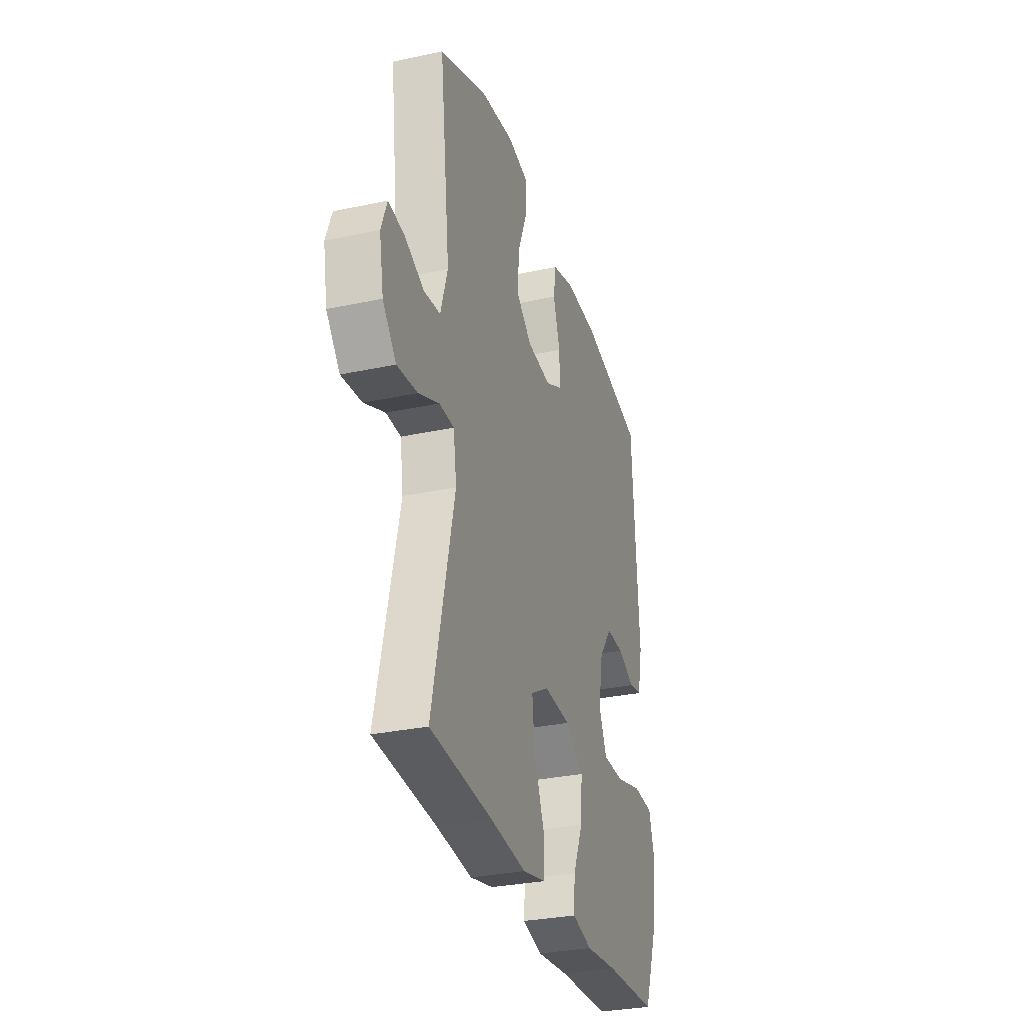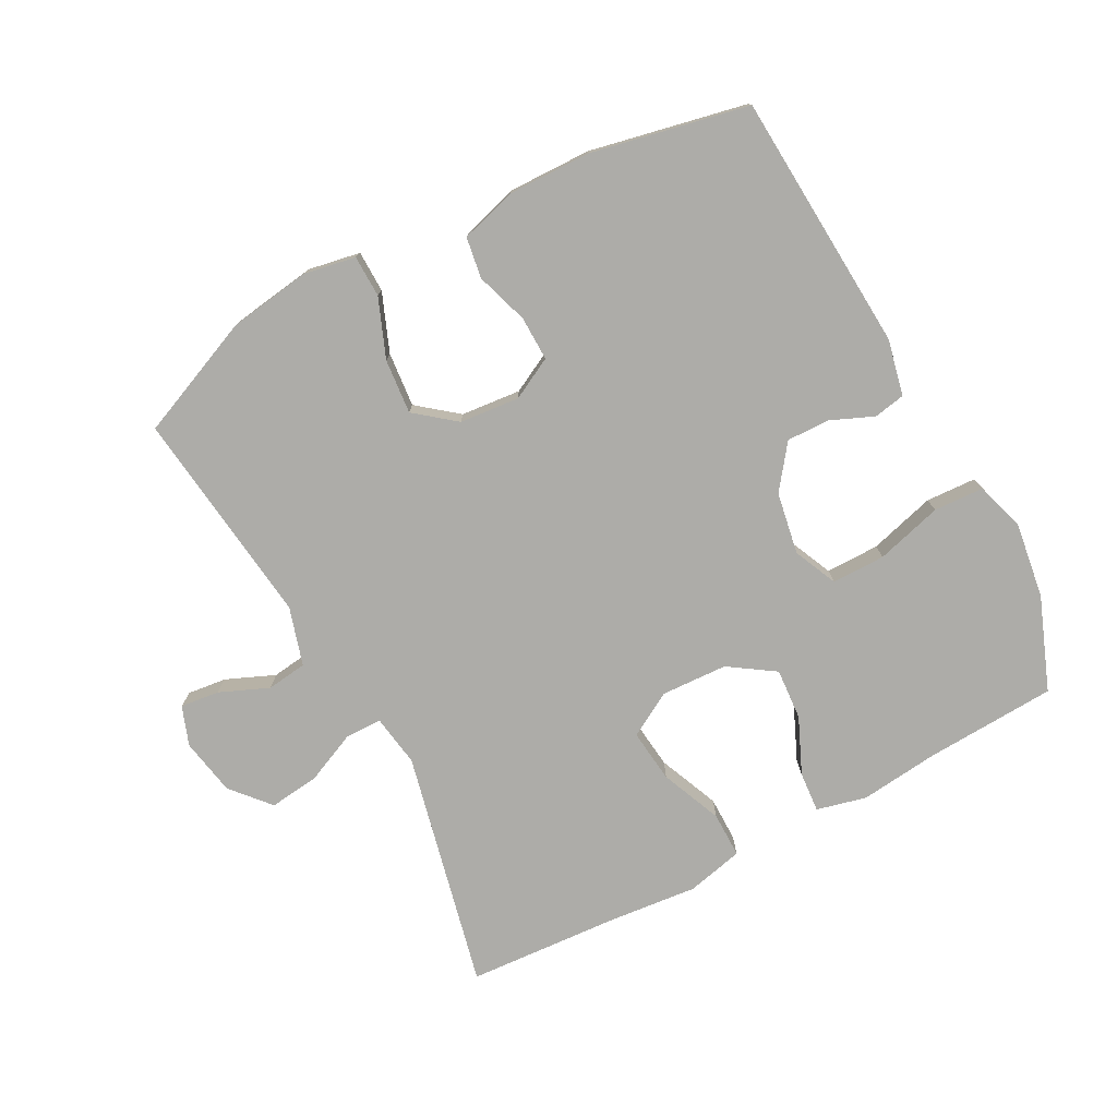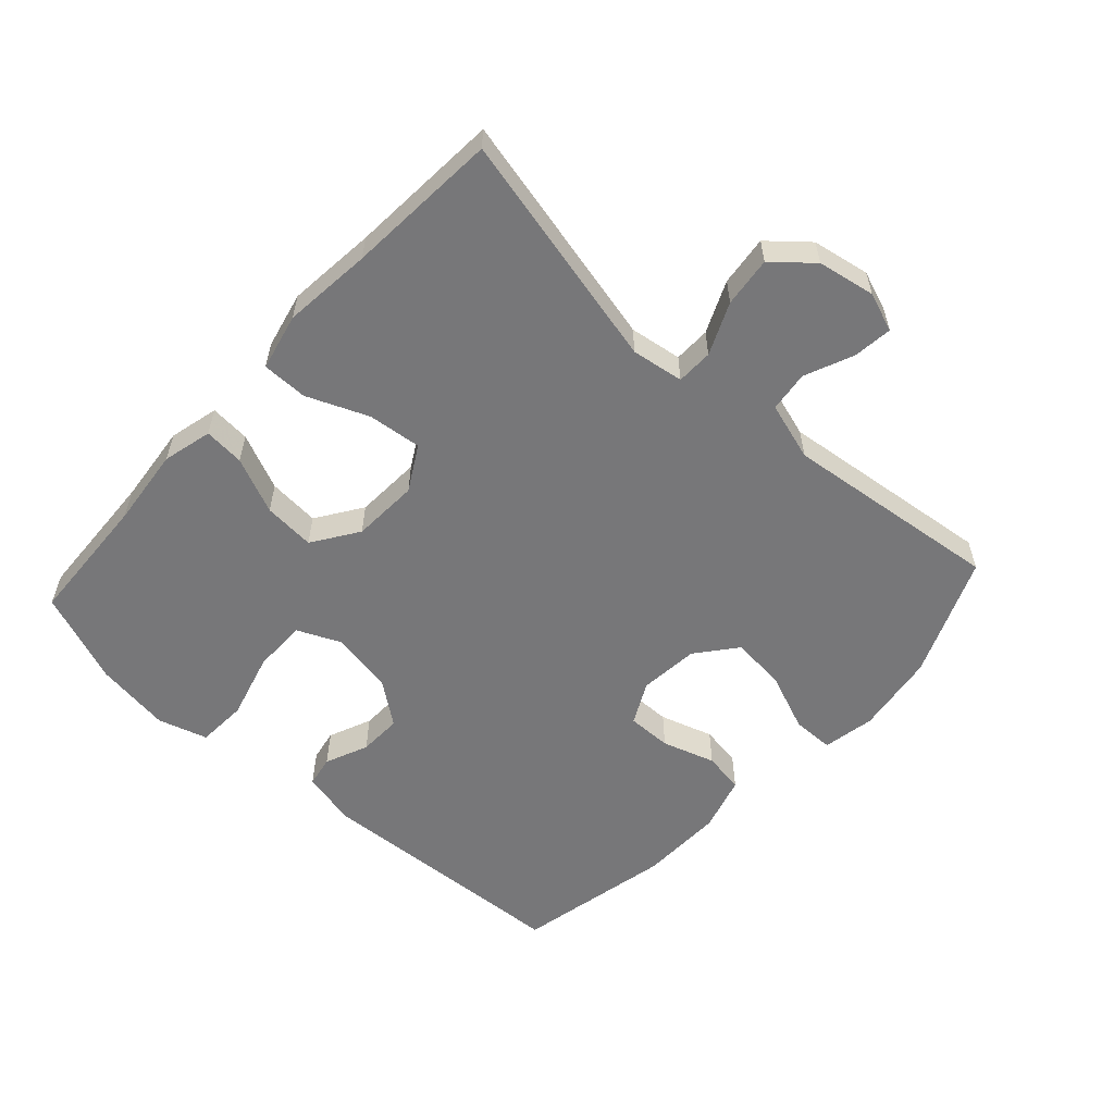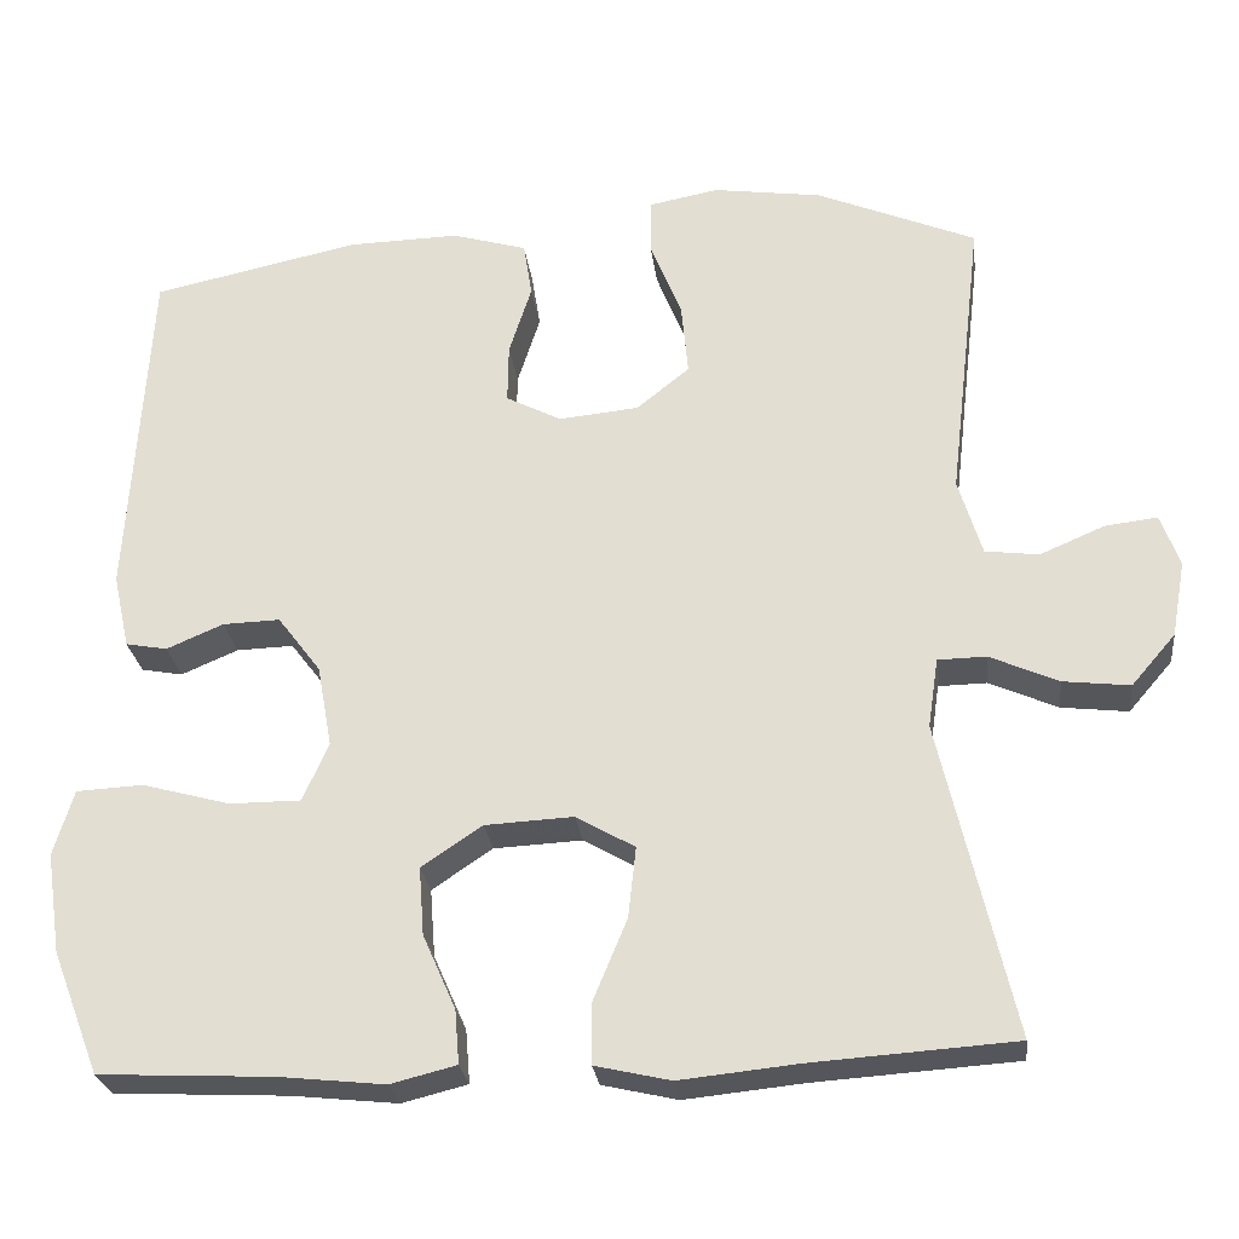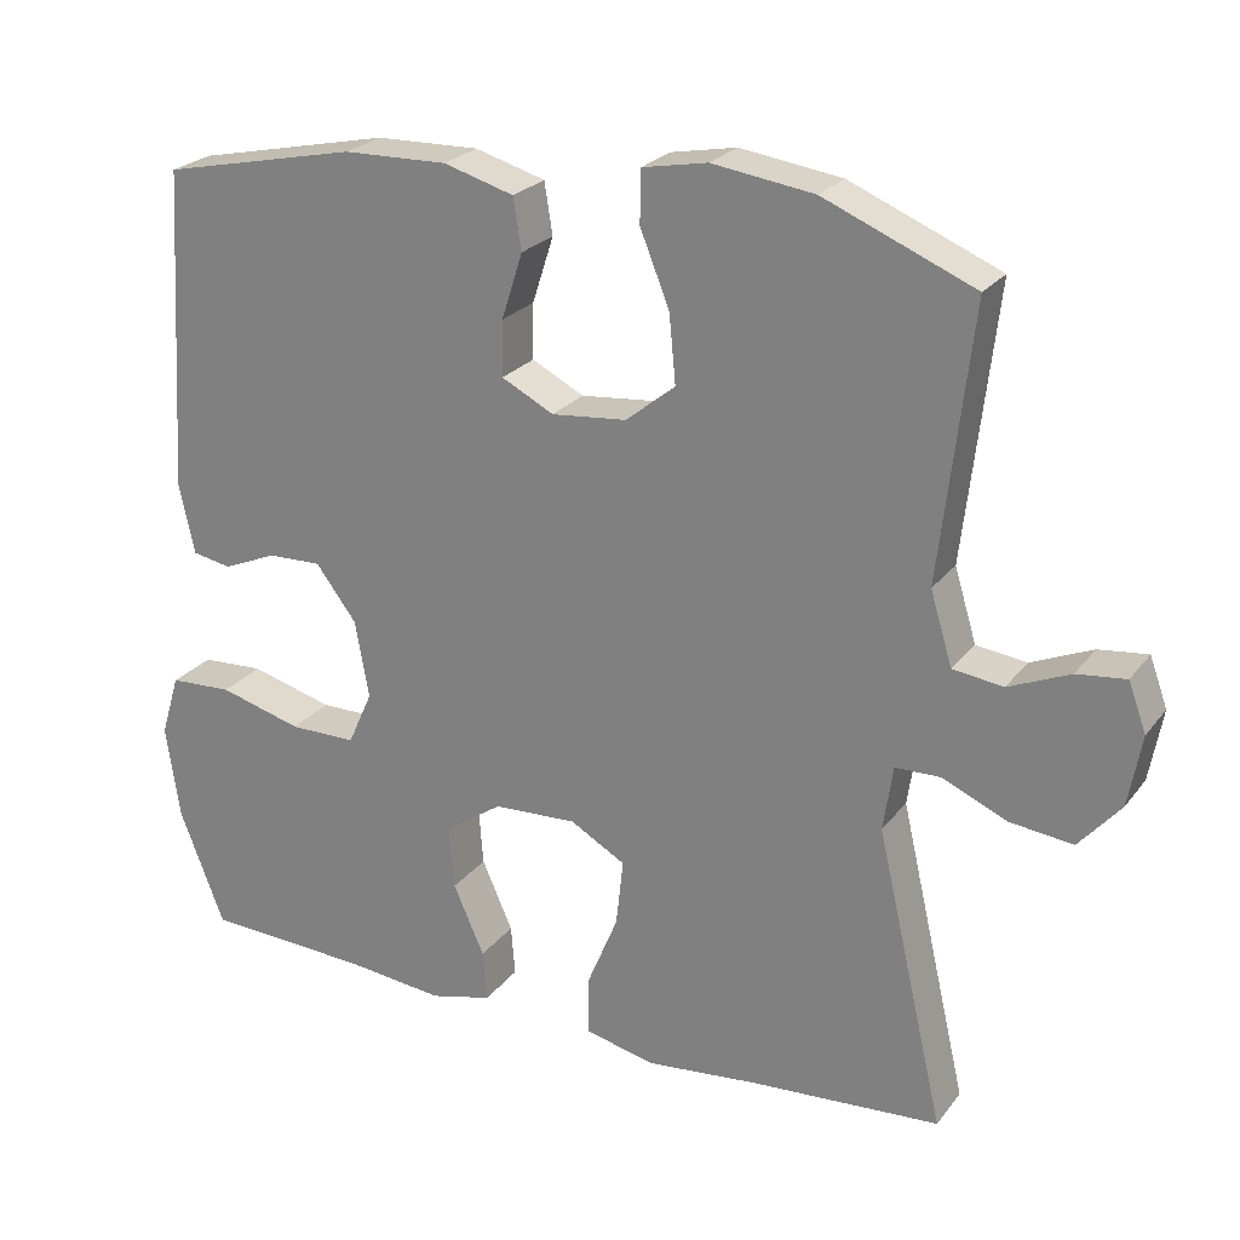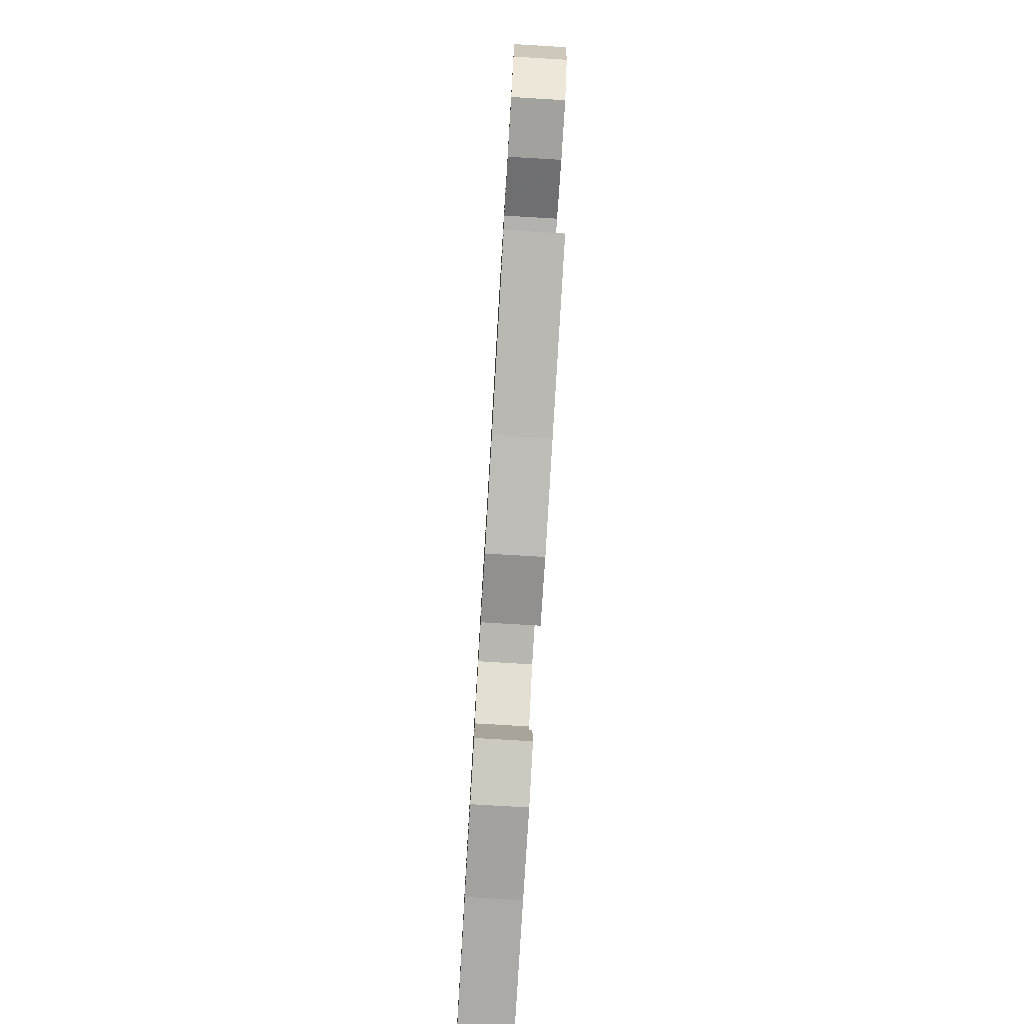
<metadata>
{"format":"obj","ext":"obj","renderer":"f3d","projection":"perspective","resolution":1024,"background":"white","views":[{"elev":-30.7,"azim":-72.9,"up":"+Z"},{"elev":-76.7,"azim":28.2,"up":"+Y"},{"elev":-57.2,"azim":-132.4,"up":"+Y"},{"elev":-26.3,"azim":-173.2,"up":"+Z"},{"elev":24.1,"azim":-152.1,"up":"+Z"},{"elev":-78.7,"azim":-93.4,"up":"+Z"}]}
</metadata>
<code>
v 0.5 0.07 0.5
v 0.524 0.07 0.103
v 0.505 0.07 0.017
v 0.457 0.07 0.008
v 0.391 0.07 0.036
v 0.325 0.07 0.038
v 0.275 0.07 -0.028
v 0.258 0.07 -0.123
v 0.288 0.07 -0.19
v 0.37 0.07 -0.19
v 0.472 0.07 -0.162
v 0.549 0.07 -0.166
v 0.572 0.07 -0.242
v 0.555 0.07 -0.358
v 0.5 0.07 -0.5
v 0.298 0.07 -0.51
v 0.177 0.07 -0.523
v 0.101 0.07 -0.504
v 0.106 0.07 -0.442
v 0.144 0.07 -0.356
v 0.15 0.07 -0.277
v 0.08 0.07 -0.23
v -0.022 0.07 -0.225
v -0.09 0.07 -0.264
v -0.081 0.07 -0.346
v -0.042 0.07 -0.44
v -0.042 0.07 -0.51
v -0.129 0.07 -0.53
v -0.266 0.07 -0.516
v -0.5 0.07 -0.5
v -0.416 0.07 -0.136
v -0.428 0.07 -0.056
v -0.484 0.07 -0.055
v -0.563 0.07 -0.09
v -0.64 0.07 -0.099
v -0.691 0.07 -0.04
v -0.707 0.07 0.048
v -0.685 0.07 0.108
v -0.625 0.07 0.101
v -0.55 0.07 0.069
v -0.488 0.07 0.077
v -0.461 0.07 0.166
v -0.5 0.07 0.5
v -0.316 0.07 0.577
v -0.191 0.07 0.595
v -0.111 0.07 0.58
v -0.11 0.07 0.516
v -0.146 0.07 0.426
v -0.154 0.07 0.342
v -0.093 0.07 0.293
v -0.001 0.07 0.284
v 0.063 0.07 0.317
v 0.062 0.07 0.385
v 0.036 0.07 0.466
v 0.046 0.07 0.529
v 0.132 0.07 0.554
v 0.26 0.07 0.551
v 0.5 0 0.5
v 0.524 0 0.103
v 0.505 0 0.017
v 0.457 0 0.008
v 0.391 0 0.036
v 0.325 0 0.038
v 0.275 0 -0.028
v 0.258 0 -0.123
v 0.288 0 -0.19
v 0.37 0 -0.19
v 0.472 0 -0.162
v 0.549 0 -0.166
v 0.572 0 -0.242
v 0.555 0 -0.358
v 0.5 0 -0.5
v 0.298 0 -0.51
v 0.177 0 -0.523
v 0.101 0 -0.504
v 0.106 0 -0.442
v 0.144 0 -0.356
v 0.15 0 -0.277
v 0.08 0 -0.23
v -0.022 0 -0.225
v -0.09 0 -0.264
v -0.081 0 -0.346
v -0.042 0 -0.44
v -0.042 0 -0.51
v -0.129 0 -0.53
v -0.266 0 -0.516
v -0.5 0 -0.5
v -0.416 0 -0.136
v -0.428 0 -0.056
v -0.484 0 -0.055
v -0.563 0 -0.09
v -0.64 0 -0.099
v -0.691 0 -0.04
v -0.707 0 0.048
v -0.685 0 0.108
v -0.625 0 0.101
v -0.55 0 0.069
v -0.488 0 0.077
v -0.461 0 0.166
v -0.5 0 0.5
v -0.316 0 0.577
v -0.191 0 0.595
v -0.111 0 0.58
v -0.11 0 0.516
v -0.146 0 0.426
v -0.154 0 0.342
v -0.093 0 0.293
v -0.001 0 0.284
v 0.063 0 0.317
v 0.062 0 0.385
v 0.036 0 0.466
v 0.046 0 0.529
v 0.132 0 0.554
v 0.26 0 0.551
f 3 4 5
f 2 3 5
f 1 2 5
f 57 1 5
f 56 57 5
f 55 56 5
f 54 55 5
f 53 54 5
f 52 53 5 6
f 51 52 6 7
f 50 51 7 8
f 49 50 8 9
f 46 47 48
f 45 46 48
f 44 45 48
f 43 44 48
f 42 43 48
f 41 42 48 49
f 38 39 40
f 37 38 40
f 36 37 40
f 35 36 40
f 34 35 40
f 33 34 40
f 32 33 40 41
f 29 30 31
f 29 31 32
f 28 29 32
f 27 28 32
f 26 27 32
f 25 26 32
f 24 25 32 41
f 18 19 20
f 17 18 20
f 16 17 20
f 16 20 21
f 15 16 21
f 14 15 21
f 13 14 21
f 12 13 21
f 11 12 21
f 10 11 21
f 9 10 21 22
f 23 24 41 49
f 9 22 23 49
f 62 61 60
f 62 60 59
f 62 59 58
f 62 58 114
f 62 114 113
f 62 113 112
f 62 112 111
f 62 111 110
f 63 62 110 109
f 64 63 109 108
f 65 64 108 107
f 66 65 107 106
f 105 104 103
f 105 103 102
f 105 102 101
f 105 101 100
f 105 100 99
f 106 105 99 98
f 97 96 95
f 97 95 94
f 97 94 93
f 97 93 92
f 97 92 91
f 97 91 90
f 98 97 90 89
f 88 87 86
f 89 88 86
f 89 86 85
f 89 85 84
f 89 84 83
f 89 83 82
f 98 89 82 81
f 77 76 75
f 77 75 74
f 77 74 73
f 78 77 73
f 78 73 72
f 78 72 71
f 78 71 70
f 78 70 69
f 78 69 68
f 78 68 67
f 79 78 67 66
f 106 98 81 80
f 106 80 79 66
f 1 58 59 2
f 2 59 60 3
f 3 60 61 4
f 4 61 62 5
f 5 62 63 6
f 6 63 64 7
f 7 64 65 8
f 8 65 66 9
f 9 66 67 10
f 10 67 68 11
f 11 68 69 12
f 12 69 70 13
f 13 70 71 14
f 14 71 72 15
f 15 72 73 16
f 16 73 74 17
f 17 74 75 18
f 18 75 76 19
f 19 76 77 20
f 20 77 78 21
f 21 78 79 22
f 22 79 80 23
f 23 80 81 24
f 24 81 82 25
f 25 82 83 26
f 26 83 84 27
f 27 84 85 28
f 28 85 86 29
f 29 86 87 30
f 30 87 88 31
f 31 88 89 32
f 32 89 90 33
f 33 90 91 34
f 34 91 92 35
f 35 92 93 36
f 36 93 94 37
f 37 94 95 38
f 38 95 96 39
f 39 96 97 40
f 40 97 98 41
f 41 98 99 42
f 42 99 100 43
f 43 100 101 44
f 44 101 102 45
f 45 102 103 46
f 46 103 104 47
f 47 104 105 48
f 48 105 106 49
f 49 106 107 50
f 50 107 108 51
f 51 108 109 52
f 52 109 110 53
f 53 110 111 54
f 54 111 112 55
f 55 112 113 56
f 56 113 114 57
f 57 114 58 1

</code>
